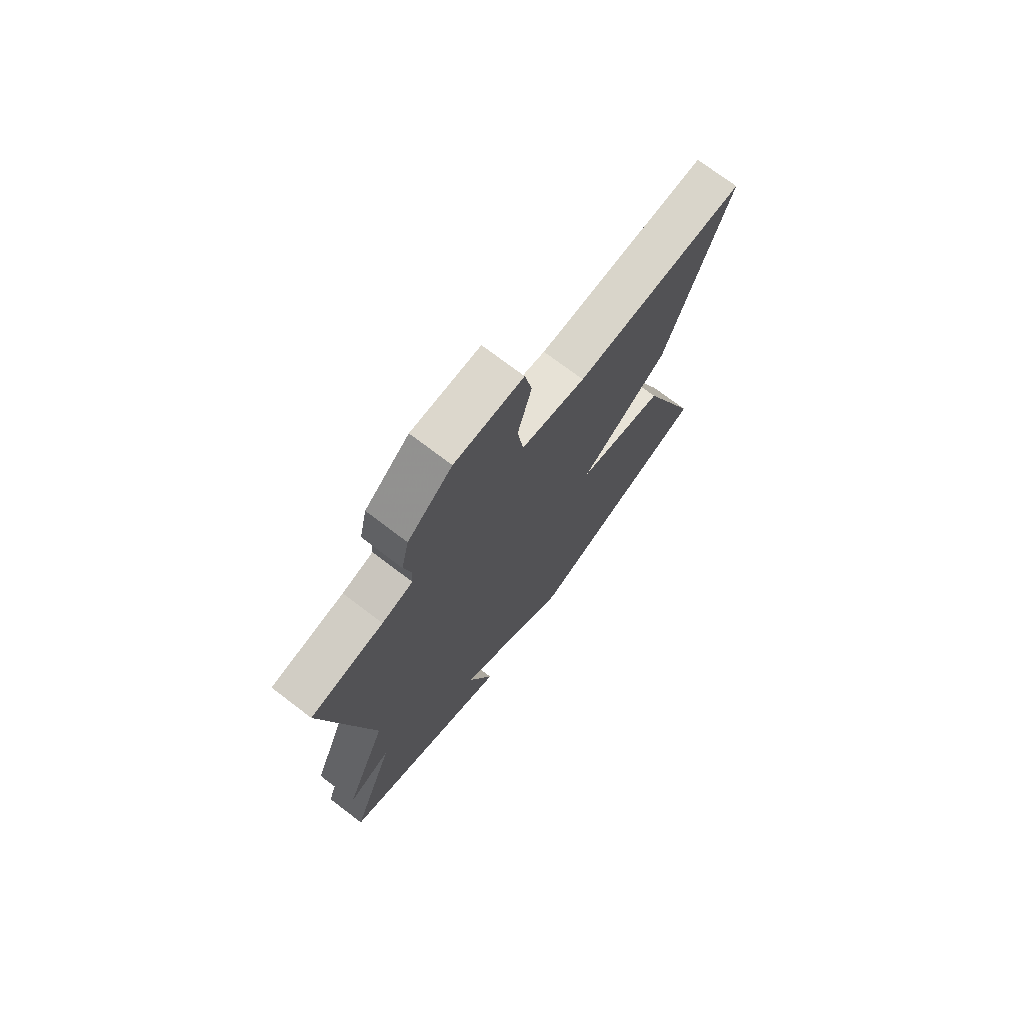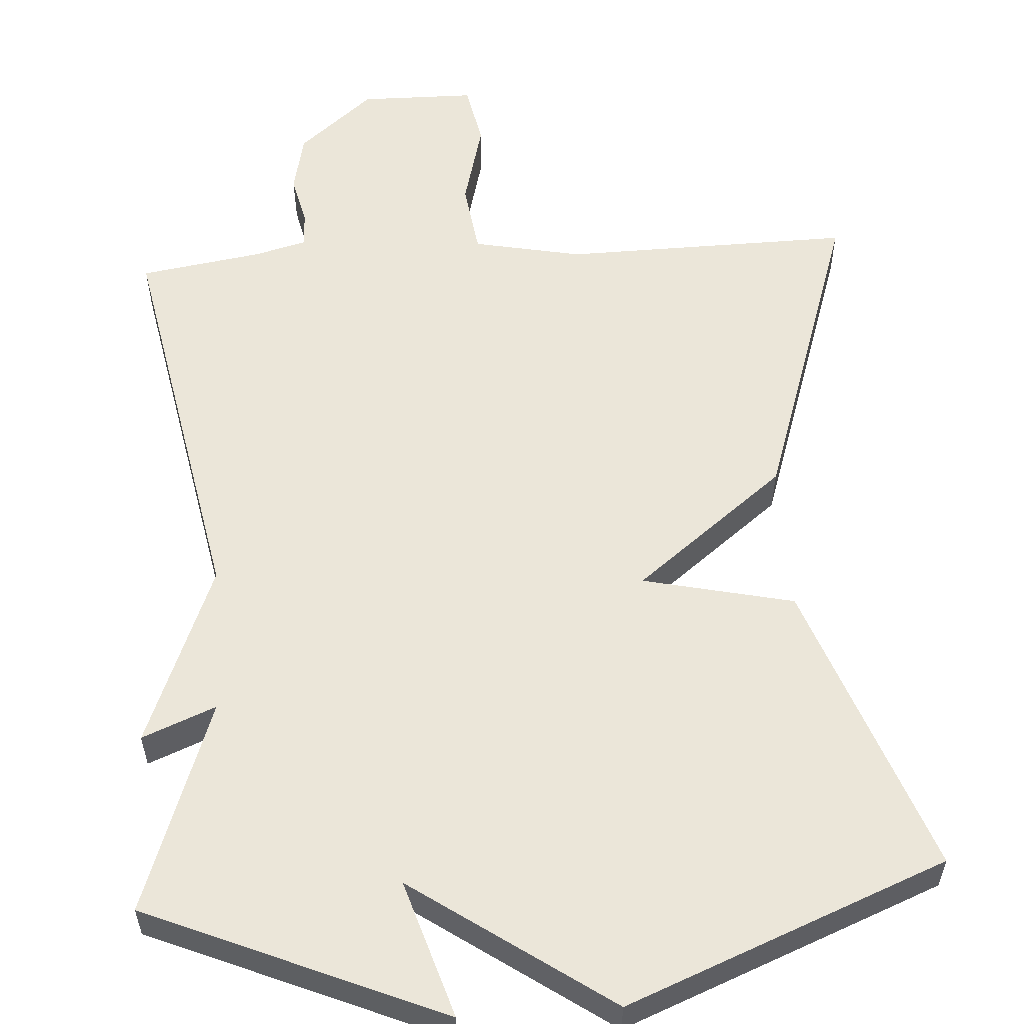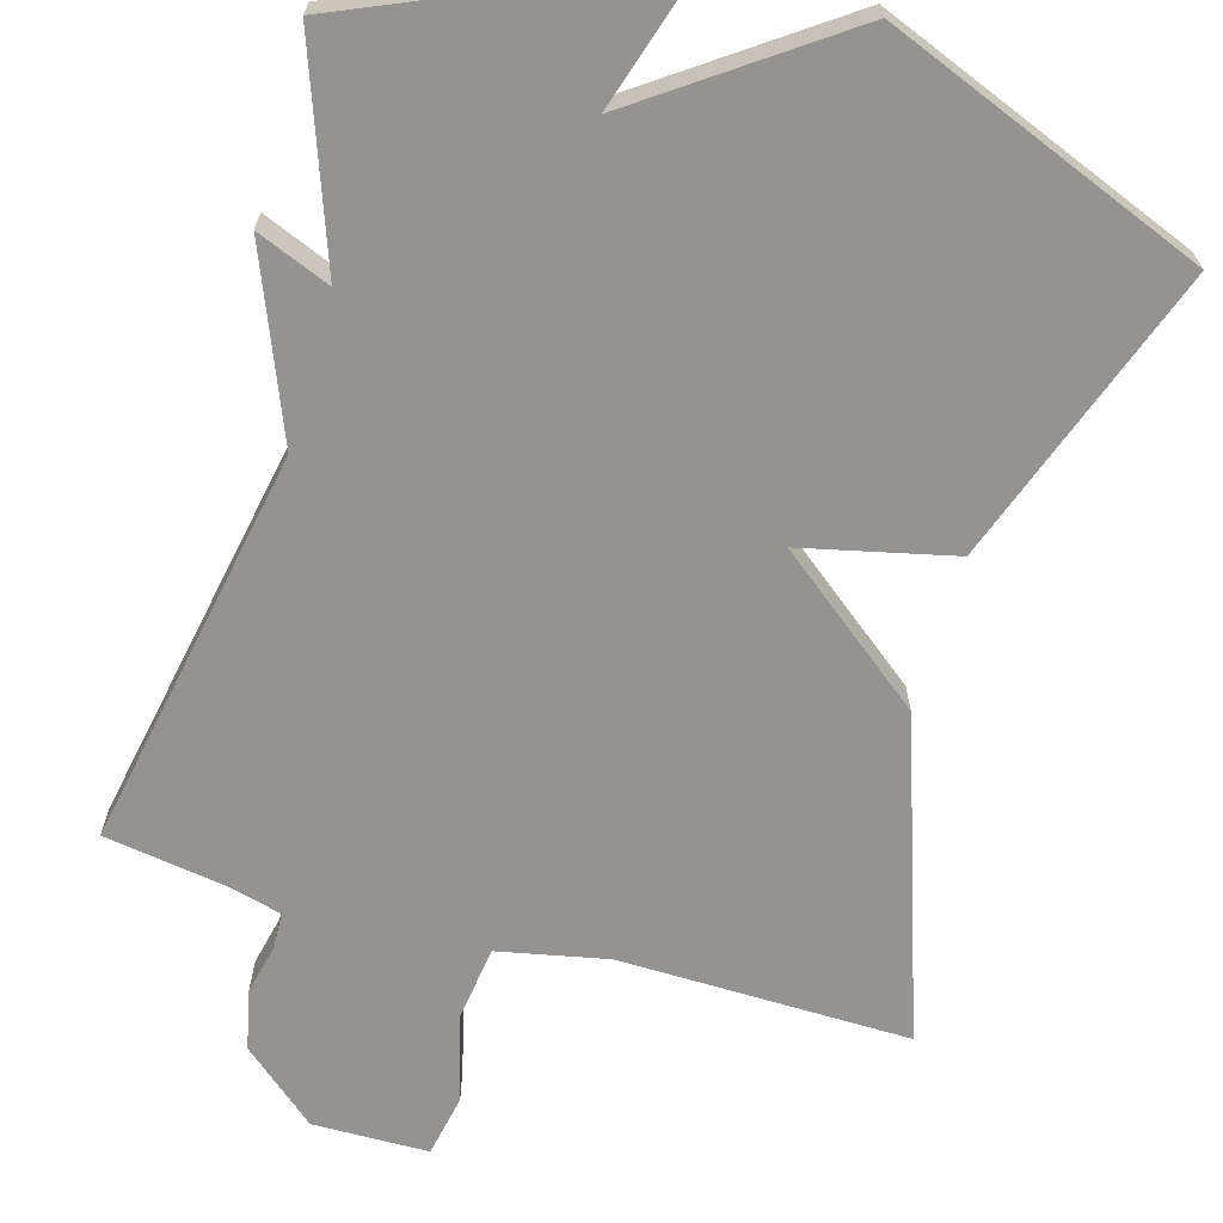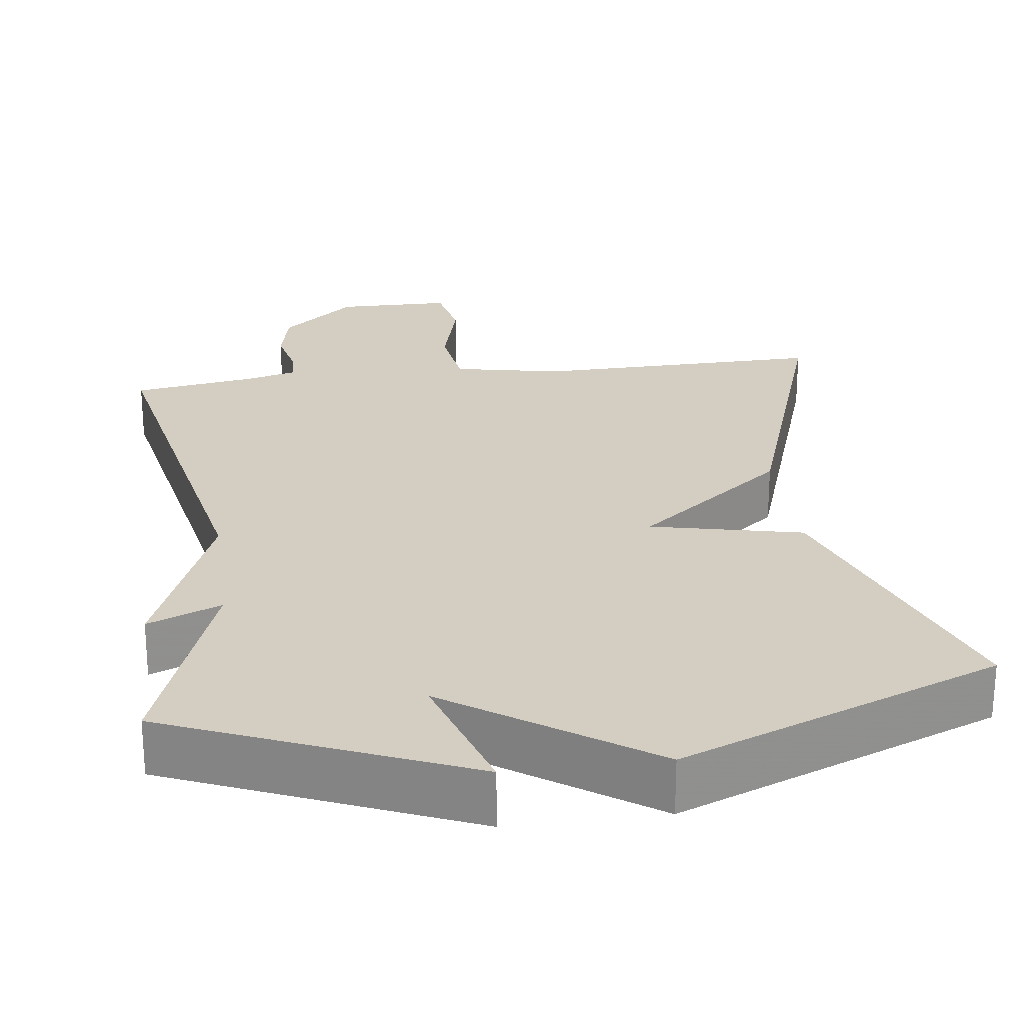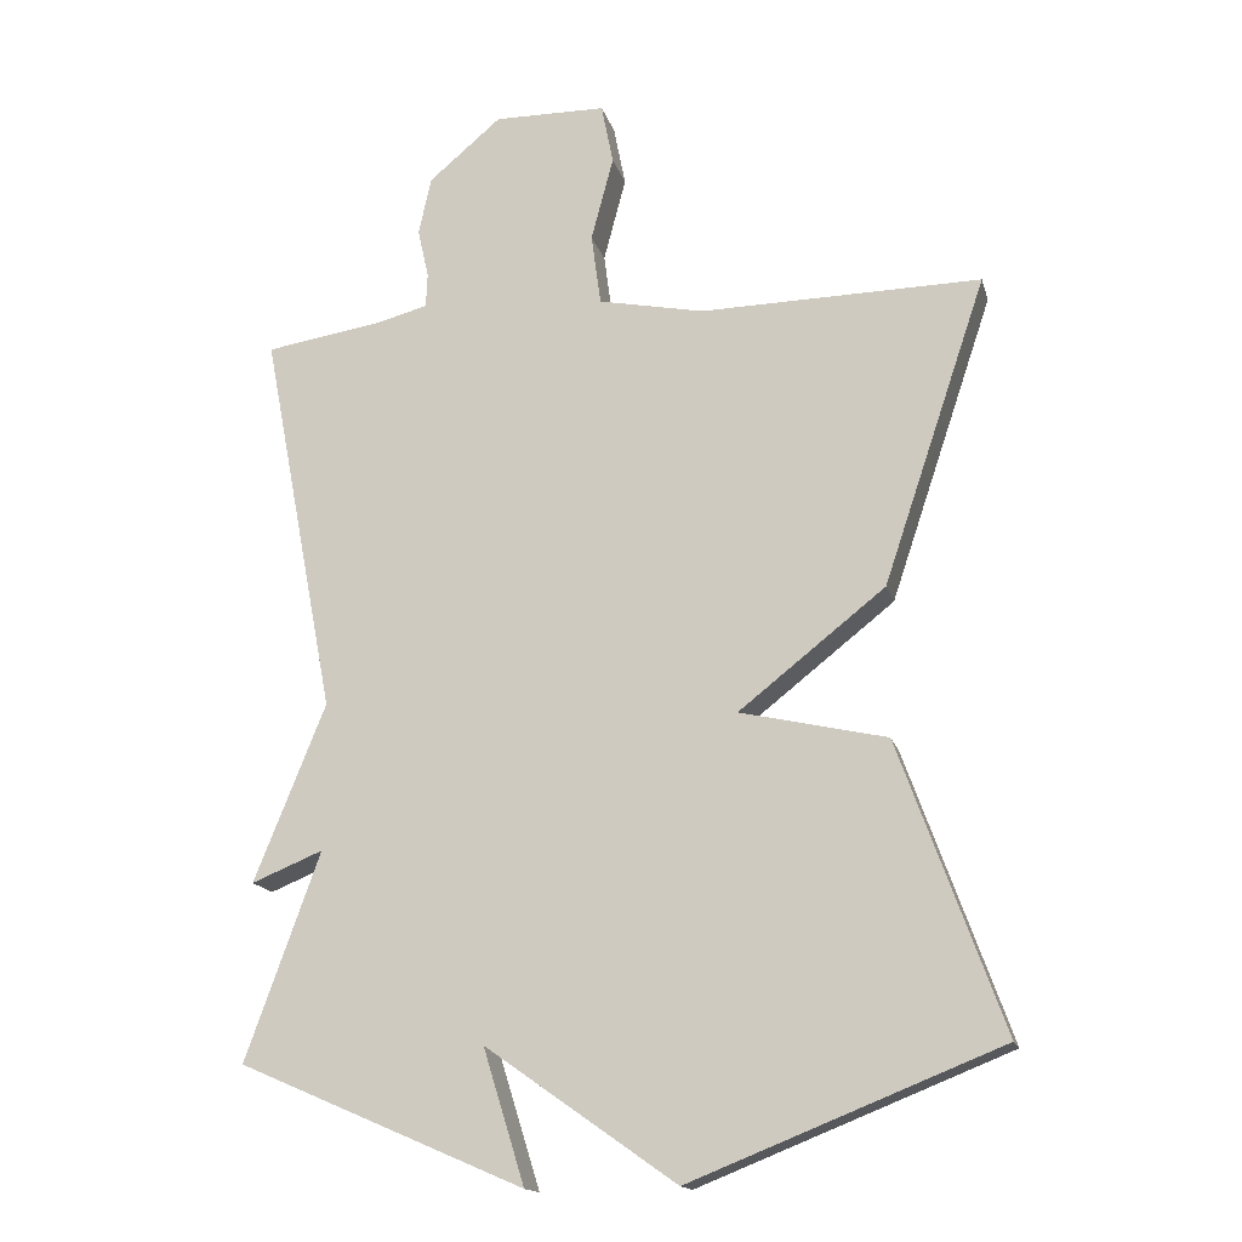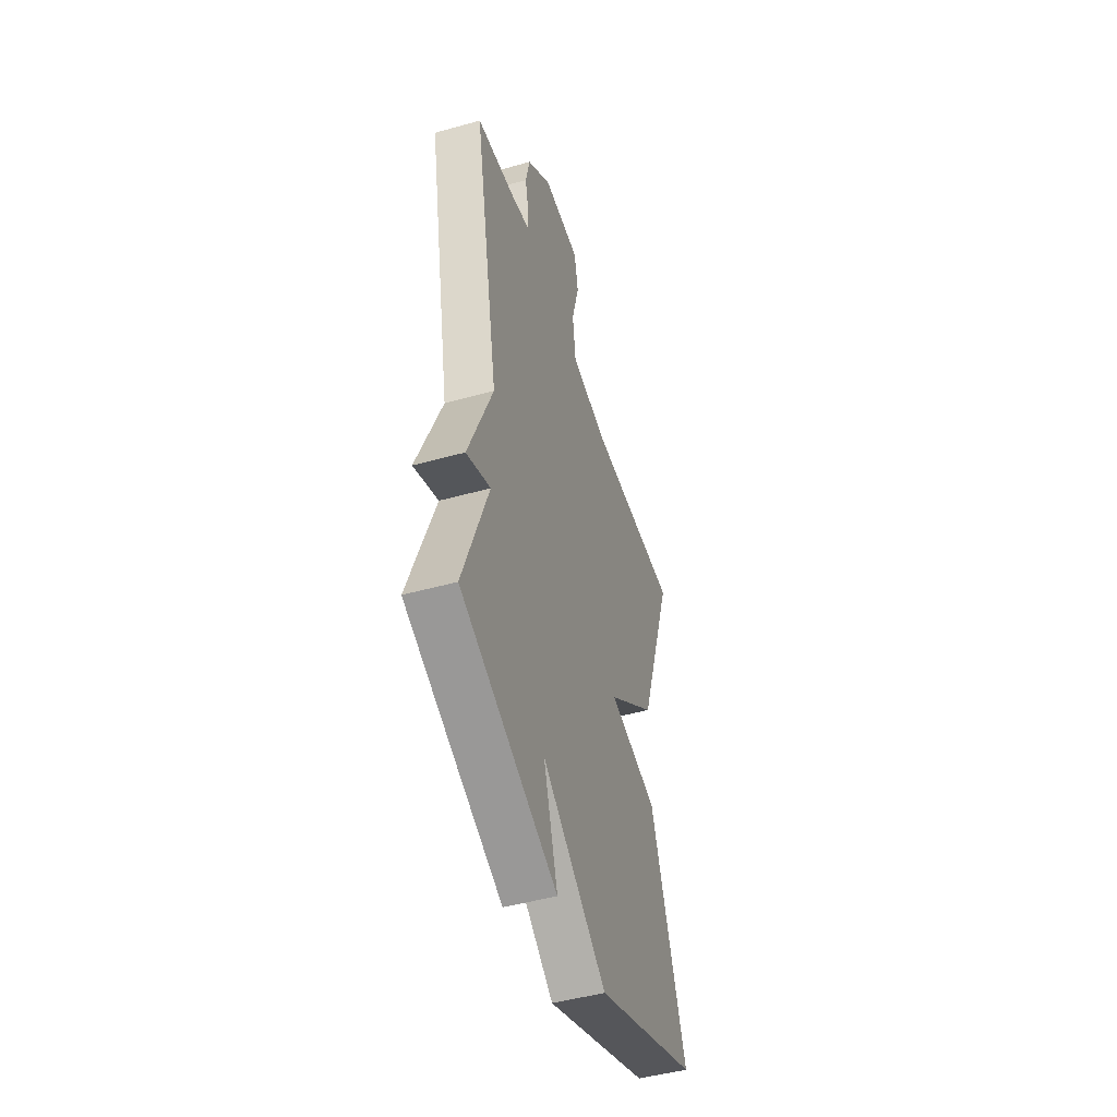
<metadata>
{"format":"obj","ext":"obj","renderer":"f3d","projection":"perspective","resolution":1024,"background":"white","views":[{"elev":73.6,"azim":127.3,"up":"+Z"},{"elev":56.3,"azim":176.2,"up":"+Y"},{"elev":-66.8,"azim":164.0,"up":"+Y"},{"elev":24.9,"azim":172.4,"up":"+Y"},{"elev":-16.1,"azim":-165.8,"up":"+Z"},{"elev":-47.7,"azim":107.4,"up":"+Z"}]}
</metadata>
<code>
v -0.5 0.07 -0.5
v -0.361 0.07 -0.113
v -0.164 0.07 -0.068
v -0.361 0.07 0.087
v -0.5 0.07 0.5
v -0.122 0.07 0.494
v 0.02 0.07 0.523
v 0.033 0.07 0.619
v 0.003 0.07 0.733
v 0.019 0.07 0.815
v 0.17 0.07 0.817
v 0.268 0.07 0.734
v 0.285 0.07 0.656
v 0.27 0.07 0.589
v 0.272 0.07 0.543
v 0.34 0.07 0.525
v 0.5 0.07 0.5
v 0.4 0.07 -0.022
v 0.496 0.07 -0.261
v 0.4 0.07 -0.222
v 0.5 0.07 -0.5
v 0.116 0.07 -0.665
v 0.172 0.07 -0.485
v -0.084 0.07 -0.665
v -0.5 0 -0.5
v -0.361 0 -0.113
v -0.164 0 -0.068
v -0.361 0 0.087
v -0.5 0 0.5
v -0.122 0 0.494
v 0.02 0 0.523
v 0.033 0 0.619
v 0.003 0 0.733
v 0.019 0 0.815
v 0.17 0 0.817
v 0.268 0 0.734
v 0.285 0 0.656
v 0.27 0 0.589
v 0.272 0 0.543
v 0.34 0 0.525
v 0.5 0 0.5
v 0.4 0 -0.022
v 0.496 0 -0.261
v 0.4 0 -0.222
v 0.5 0 -0.5
v 0.116 0 -0.665
v 0.172 0 -0.485
v -0.084 0 -0.665
f 1 2 3
f 24 1 3
f 23 24 3
f 20 21 22 23
f 20 23 3
f 18 19 20
f 4 5 6
f 3 4 6
f 20 3 6
f 18 20 6
f 18 6 7
f 17 18 7
f 16 17 7
f 15 16 7
f 14 15 7 8
f 12 13 14
f 11 12 14
f 10 11 14
f 9 10 14
f 8 9 14
f 27 26 25
f 27 25 48
f 27 48 47
f 47 46 45 44
f 27 47 44
f 44 43 42
f 30 29 28
f 30 28 27
f 30 27 44
f 30 44 42
f 31 30 42
f 31 42 41
f 31 41 40
f 31 40 39
f 32 31 39 38
f 38 37 36
f 38 36 35
f 38 35 34
f 38 34 33
f 38 33 32
f 1 25 26 2
f 2 26 27 3
f 3 27 28 4
f 4 28 29 5
f 5 29 30 6
f 6 30 31 7
f 7 31 32 8
f 8 32 33 9
f 9 33 34 10
f 10 34 35 11
f 11 35 36 12
f 12 36 37 13
f 13 37 38 14
f 14 38 39 15
f 15 39 40 16
f 16 40 41 17
f 17 41 42 18
f 18 42 43 19
f 19 43 44 20
f 20 44 45 21
f 21 45 46 22
f 22 46 47 23
f 23 47 48 24
f 24 48 25 1

</code>
